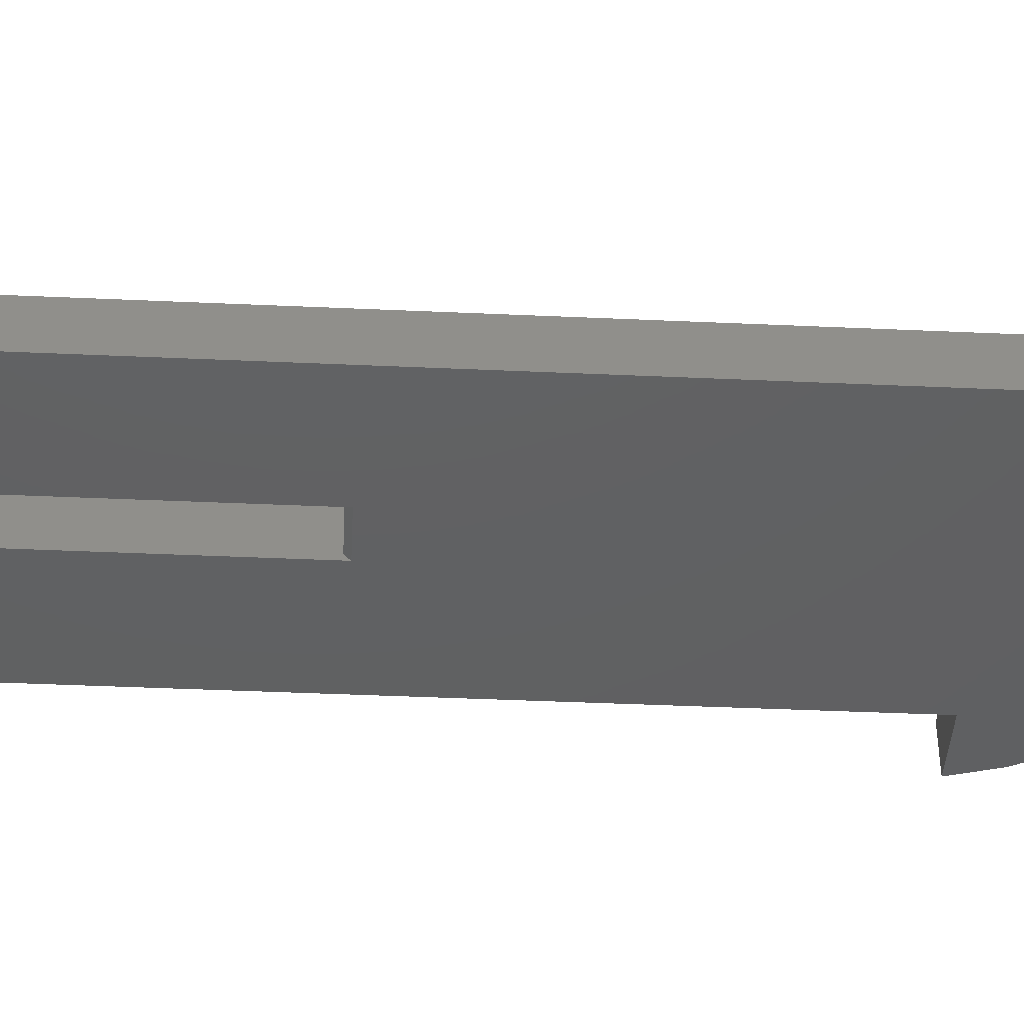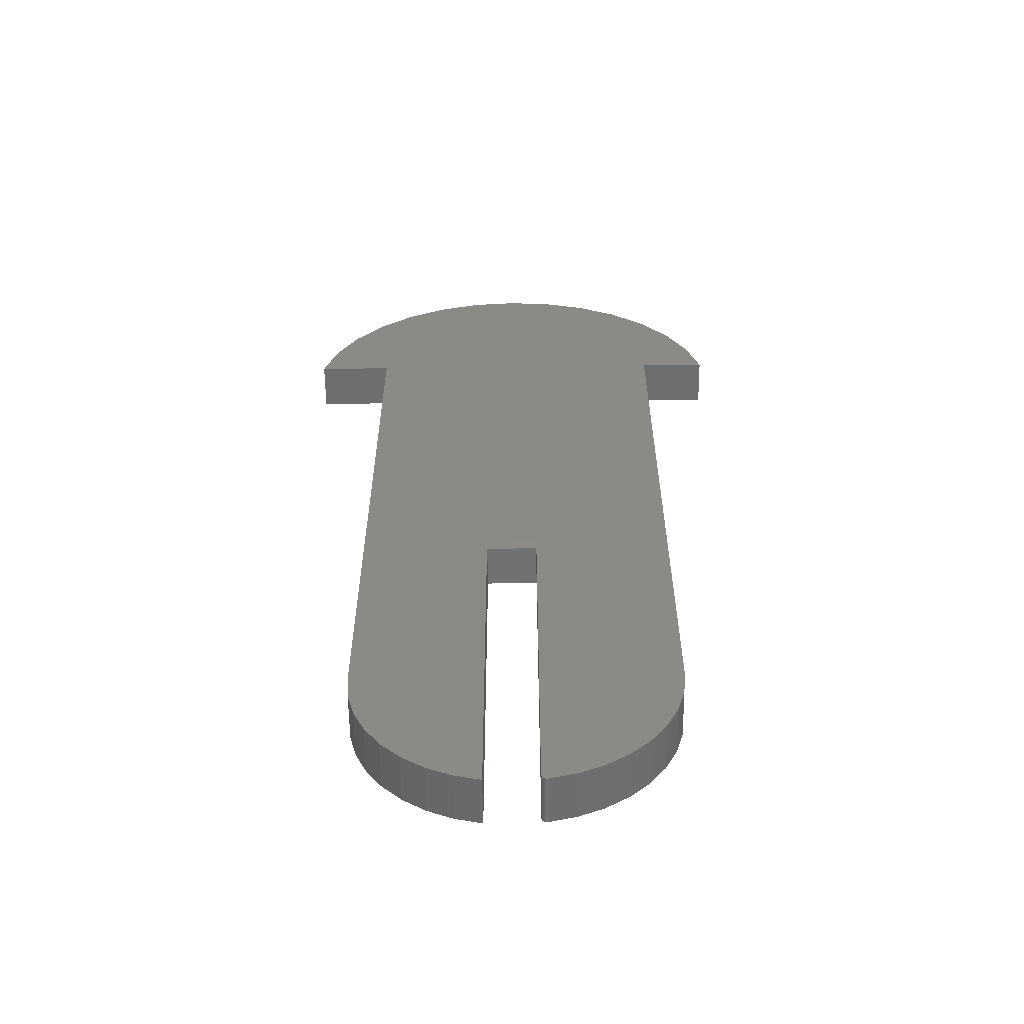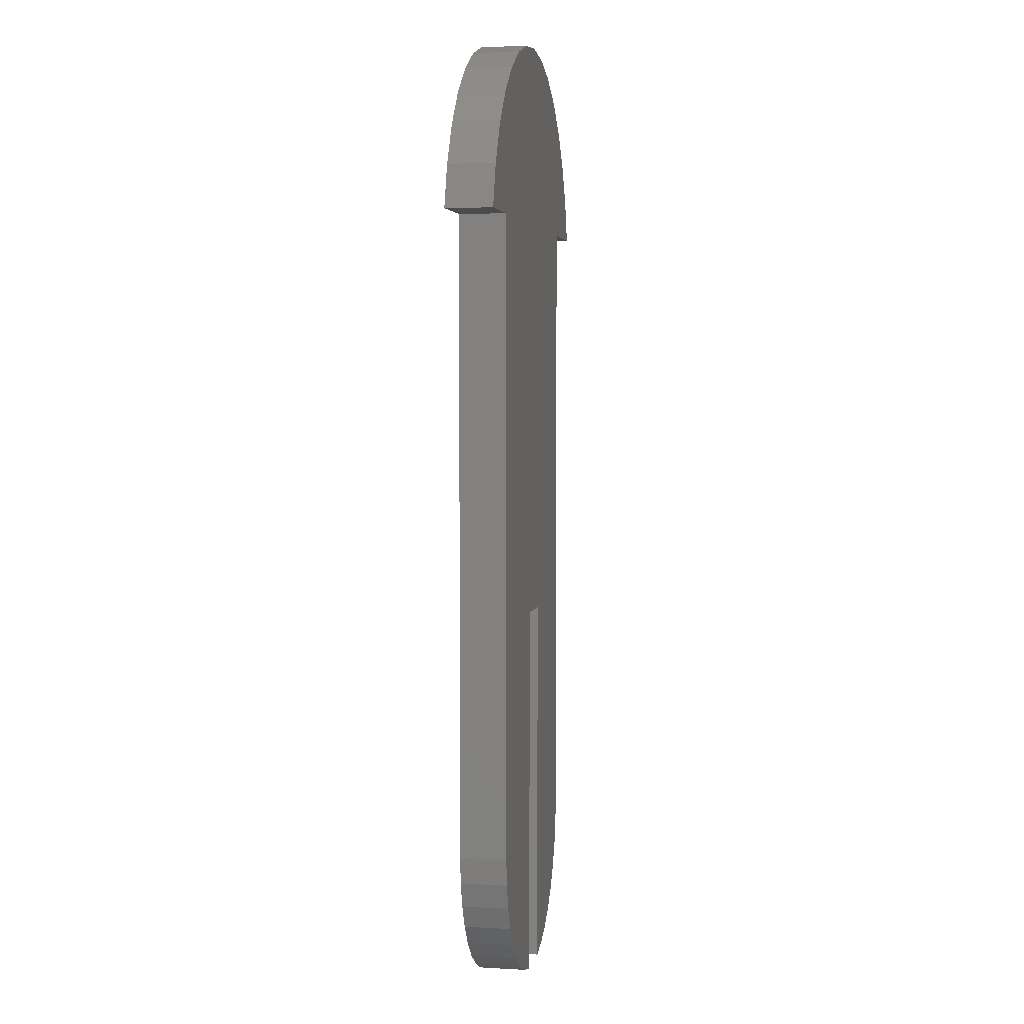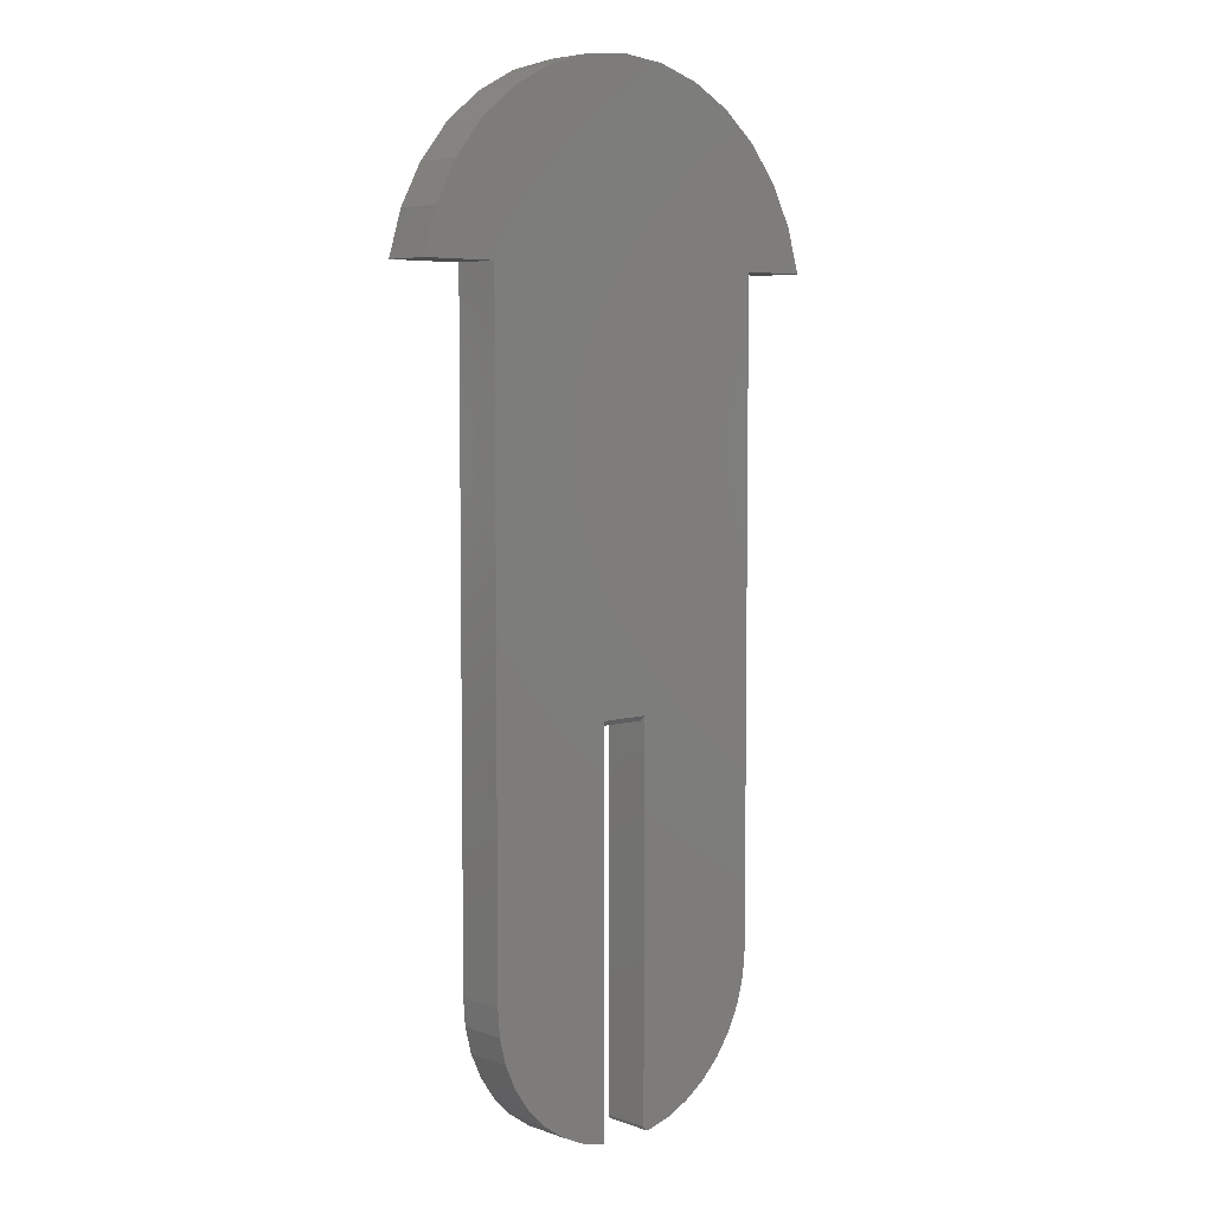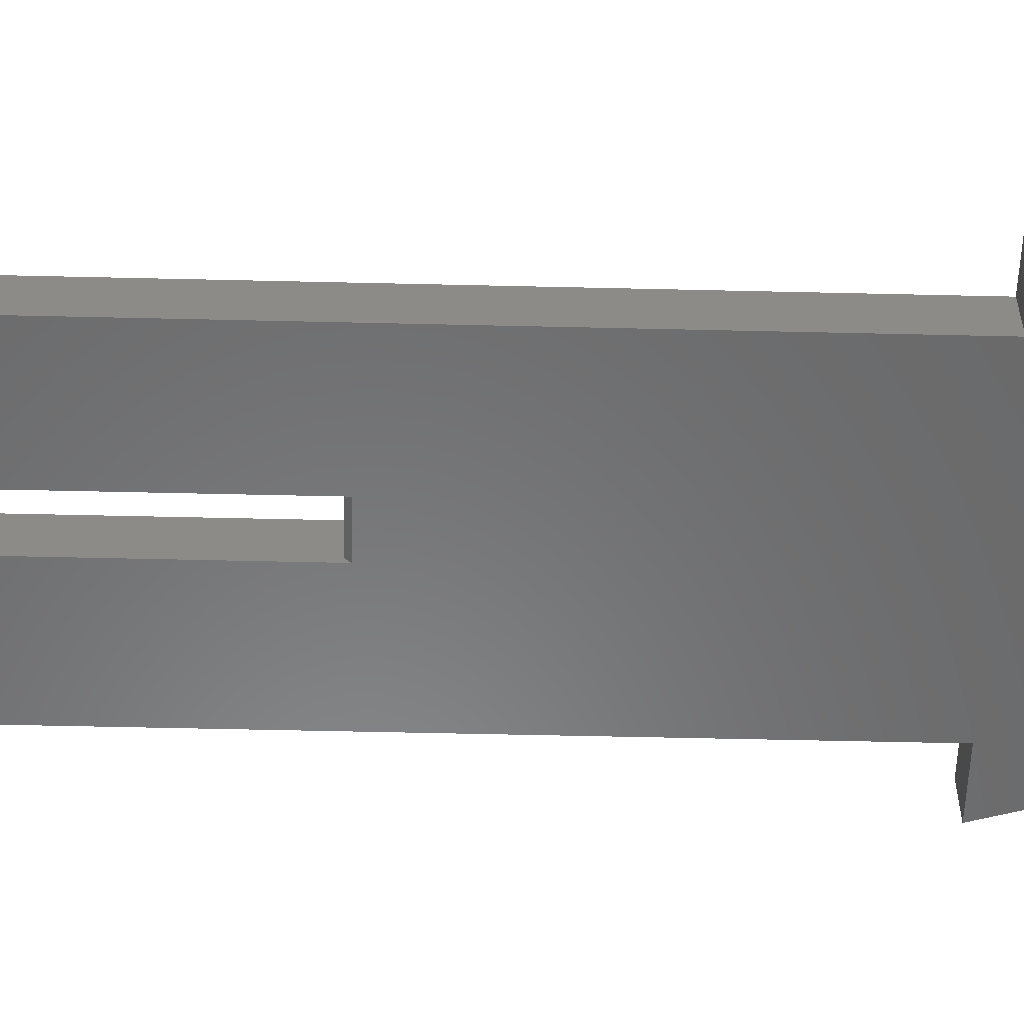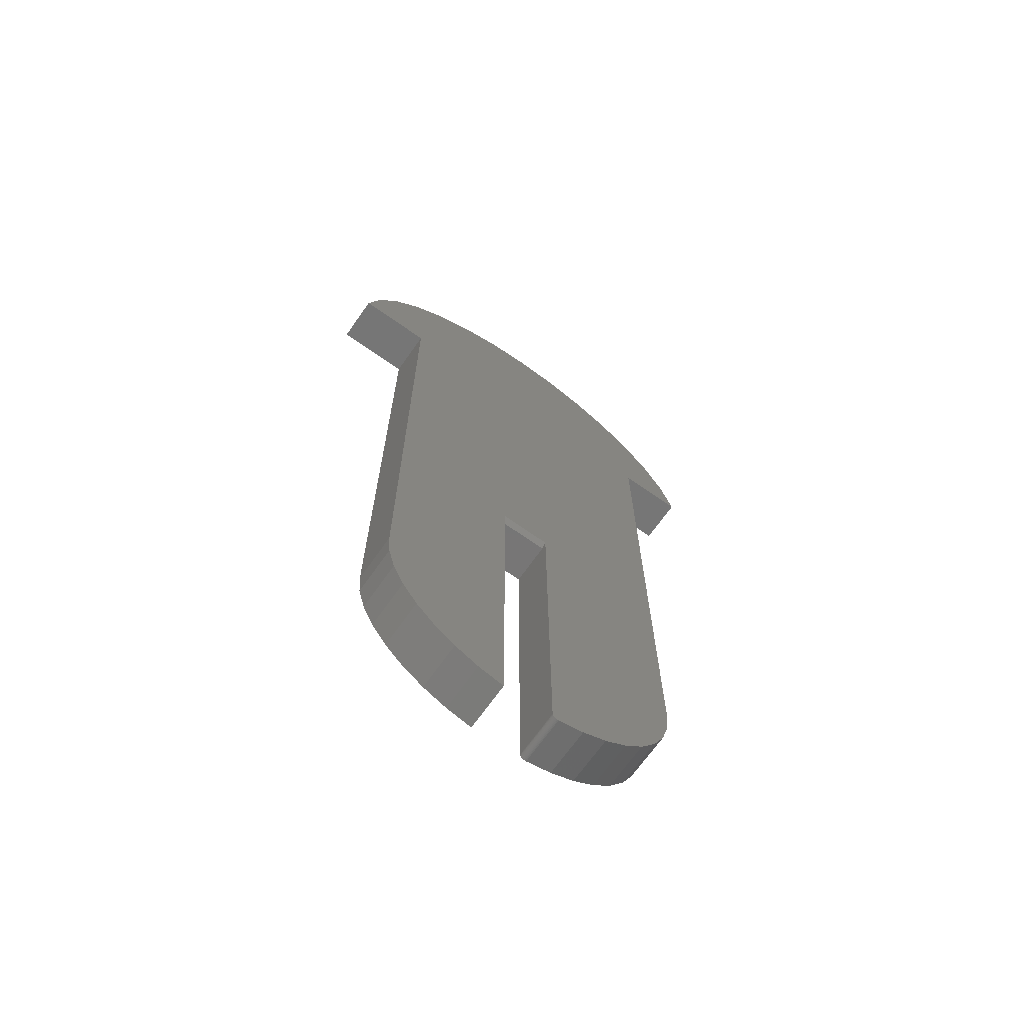
<metadata>
{"format":"stl","ext":"stl","renderer":"f3d","projection":"perspective","resolution":1024,"background":"white","views":[{"elev":-42.1,"azim":-93.1,"up":"+Y"},{"elev":-59.6,"azim":0.7,"up":"+Z"},{"elev":3.9,"azim":100.5,"up":"+Z"},{"elev":5.6,"azim":-42.8,"up":"+Z"},{"elev":-55.9,"azim":-91.4,"up":"+Y"},{"elev":-68.9,"azim":-35.2,"up":"+Z"}]}
</metadata>
<code>
# stl→obj: 94 verts, 184 faces
v 0.2353 -2.218e-17 -0.4796
v 0.2353 -0.07031 -0.4796
v 0.2313 -2.458e-17 -0.5189
v 0.2313 -0.07031 -0.5189
v 0.2206 -2.729e-17 -0.557
v 0.2206 -0.07031 -0.557
v 0.2035 -3.022e-17 -0.5926
v 0.2035 -0.07031 -0.5926
v 0.1805 -3.328e-17 -0.6248
v 0.1805 -0.07031 -0.6248
v 0.1524 -3.638e-17 -0.6525
v 0.1524 -0.07031 -0.6525
v 0.1199 -3.943e-17 -0.675
v 0.1199 -0.07031 -0.675
v 0.08396 -4.234e-17 -0.6916
v 0.08396 -0.07031 -0.6916
v 0.04575 -4.503e-17 -0.7017
v 0.04575 -0.07031 -0.7017
v 0.0366 -0.07031 -0.694
v 0.03717 -0.07031 -0.697
v 0.03674 -0.07031 -0.6955
v 0.03788 -0.07031 -0.6983
v 0.04424 -0.07031 -0.7018
v 0.04274 -0.07031 -0.7017
v 0.04131 -0.07031 -0.7012
v 0.03998 -0.07031 -0.7005
v 0.03883 -0.07031 -0.6995
v 0.3152 -0.07031 0.5407
v 0.2836 -0.07031 0.5998
v -0.2849 -0.07031 0.5998
v -0.3165 -0.07031 0.5407
v -0.3359 -0.07031 0.4766
v -0.2242 -0.07031 0.4766
v 0.2353 -0.07031 0.4766
v 0.3346 -0.07031 0.4766
v -0.2242 -0.07031 -0.4796
v -0.2213 -0.07031 -0.5191
v -0.2115 -0.07031 -0.5574
v -0.1951 -0.07031 -0.5934
v -0.1726 -0.07031 -0.626
v -0.1446 -0.07031 -0.654
v -0.1122 -0.07031 -0.6767
v -0.07623 -0.07031 -0.6932
v -0.03791 -0.07031 -0.7031
v -0.03791 -0.07031 -0.1241
v 0.0366 -0.07031 -0.1241
v -0.2424 -0.07031 0.6516
v 0.2411 -0.07031 0.6516
v -0.1906 -0.07031 0.6941
v 0.1893 -0.07031 0.6941
v -0.1315 -0.07031 0.7257
v 0.1302 -0.07031 0.7257
v -0.06735 -0.07031 0.7452
v 0.06603 -0.07031 0.7452
v -0.0006579 -0.07031 0.7517
v 0.0366 -0.0625 -0.1319
v 0.0366 -1.31e-17 -0.1319
v 0.0366 -4.43e-17 -0.694
v 0.03717 -4.443e-17 -0.697
v 0.03674 -4.438e-17 -0.6955
v 0.04424 -4.431e-17 -0.7018
v 0.03788 -4.447e-17 -0.6983
v 0.04274 -4.438e-17 -0.7017
v 0.04131 -4.444e-17 -0.7012
v 0.03998 -4.447e-17 -0.7005
v 0.03883 -4.448e-17 -0.6995
v 0.3152 3.867e-17 0.5407
v 0.3346 3.722e-17 0.4766
v 0.2353 3.171e-17 0.4766
v -0.2242 6.204e-18 0.4766
v -0.3359 0 0.4766
v -0.3165 3.608e-18 0.5407
v -0.2849 8.642e-18 0.5998
v 0.2836 4.02e-17 0.5998
v -0.2242 -4.687e-17 -0.4796
v -0.03791 -1.723e-17 -0.1319
v -0.03791 -4.891e-17 -0.7031
v -0.07623 -5.049e-17 -0.6932
v -0.1122 -5.157e-17 -0.6767
v -0.1446 -5.211e-17 -0.654
v -0.1726 -5.211e-17 -0.626
v -0.1951 -5.155e-17 -0.5934
v -0.2115 -5.047e-17 -0.5574
v -0.2213 -4.888e-17 -0.5191
v -0.0006579 3.285e-17 0.7517
v 0.06603 3.619e-17 0.7452
v -0.06735 2.879e-17 0.7452
v 0.1302 3.867e-17 0.7257
v -0.1315 2.415e-17 0.7257
v 0.1893 4.02e-17 0.6941
v -0.1906 1.911e-17 0.6941
v 0.2411 4.071e-17 0.6516
v -0.2424 1.388e-17 0.6516
v -0.03791 -0.0625 -0.1319
f 1 2 3
f 3 2 4
f 3 4 5
f 5 4 6
f 5 6 7
f 7 6 8
f 7 8 9
f 9 8 10
f 9 10 11
f 11 10 12
f 11 12 13
f 13 12 14
f 13 14 15
f 15 14 16
f 15 16 17
f 17 16 18
f 19 20 16
f 19 21 20
f 18 22 23
f 18 16 22
f 16 20 22
f 23 22 24
f 24 22 25
f 25 22 26
f 26 22 27
f 28 29 30
f 28 30 31
f 28 31 32
f 28 32 33
f 28 33 34
f 28 34 35
f 36 37 38
f 36 38 39
f 36 39 40
f 36 40 41
f 36 41 42
f 36 42 43
f 36 43 44
f 36 44 45
f 36 45 33
f 2 34 46
f 2 46 19
f 2 19 16
f 2 16 14
f 2 14 12
f 2 12 10
f 2 10 8
f 2 8 6
f 2 6 4
f 30 29 47
f 47 29 48
f 47 48 49
f 49 48 50
f 49 50 51
f 51 50 52
f 51 52 53
f 53 52 54
f 53 54 55
f 45 46 33
f 33 46 34
f 56 57 58
f 56 58 19
f 56 19 46
f 15 59 58
f 59 60 58
f 61 62 17
f 62 15 17
f 62 59 15
f 63 62 61
f 64 62 63
f 65 62 64
f 66 62 65
f 67 68 69
f 67 69 70
f 67 70 71
f 67 71 72
f 67 72 73
f 67 73 74
f 75 70 76
f 75 76 77
f 75 77 78
f 75 78 79
f 75 79 80
f 75 80 81
f 75 81 82
f 75 82 83
f 75 83 84
f 1 3 5
f 1 5 7
f 1 7 9
f 1 9 11
f 1 11 13
f 1 13 15
f 1 15 58
f 1 58 57
f 1 57 69
f 85 86 87
f 87 86 88
f 87 88 89
f 89 88 90
f 89 90 91
f 91 90 92
f 91 92 93
f 93 92 74
f 93 74 73
f 76 70 57
f 57 70 69
f 19 58 21
f 21 58 60
f 21 60 20
f 20 60 59
f 20 59 22
f 22 59 62
f 22 62 27
f 27 62 66
f 27 66 26
f 26 66 65
f 26 65 25
f 25 65 64
f 25 64 24
f 24 64 63
f 24 63 23
f 23 63 61
f 23 61 18
f 18 61 17
f 77 44 78
f 78 44 43
f 78 43 79
f 79 43 42
f 79 42 80
f 80 42 41
f 80 41 81
f 81 41 40
f 81 40 82
f 82 40 39
f 82 39 83
f 83 39 38
f 83 38 84
f 84 38 37
f 84 37 75
f 75 37 36
f 94 76 56
f 56 76 57
f 77 76 44
f 44 76 94
f 44 94 45
f 2 1 34
f 34 1 69
f 33 70 36
f 36 70 75
f 45 94 46
f 46 94 56
f 71 32 72
f 72 32 31
f 72 31 73
f 73 31 30
f 73 30 93
f 93 30 47
f 93 47 91
f 91 47 49
f 91 49 89
f 89 49 51
f 89 51 87
f 87 51 53
f 87 53 85
f 85 53 55
f 85 55 86
f 86 55 54
f 86 54 88
f 88 54 52
f 88 52 90
f 90 52 50
f 90 50 92
f 92 50 48
f 92 48 74
f 74 48 29
f 74 29 67
f 67 29 28
f 67 28 68
f 68 28 35
f 34 69 35
f 35 69 68
f 32 71 33
f 33 71 70

</code>
